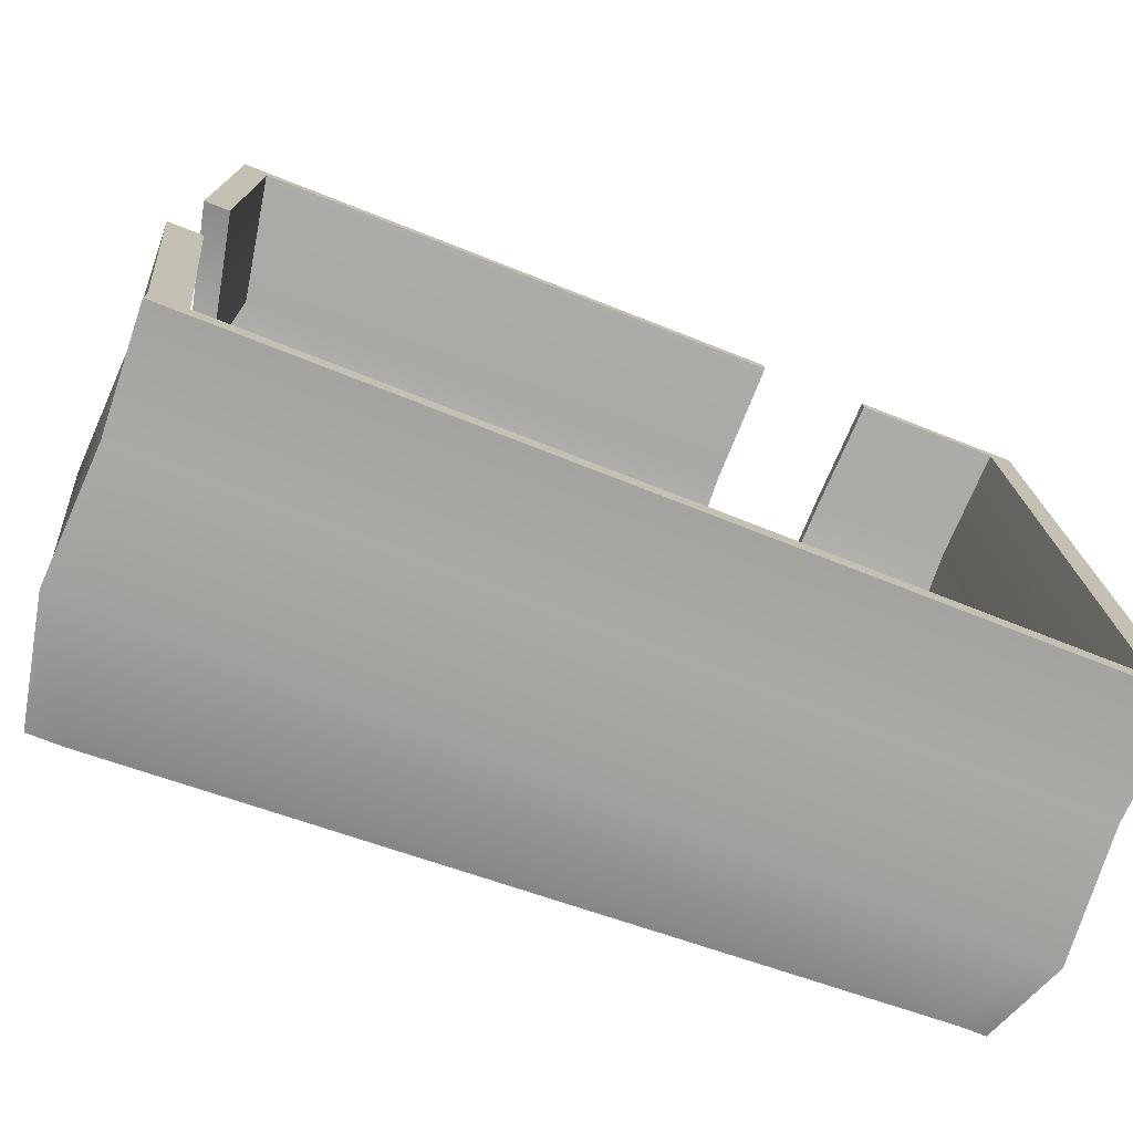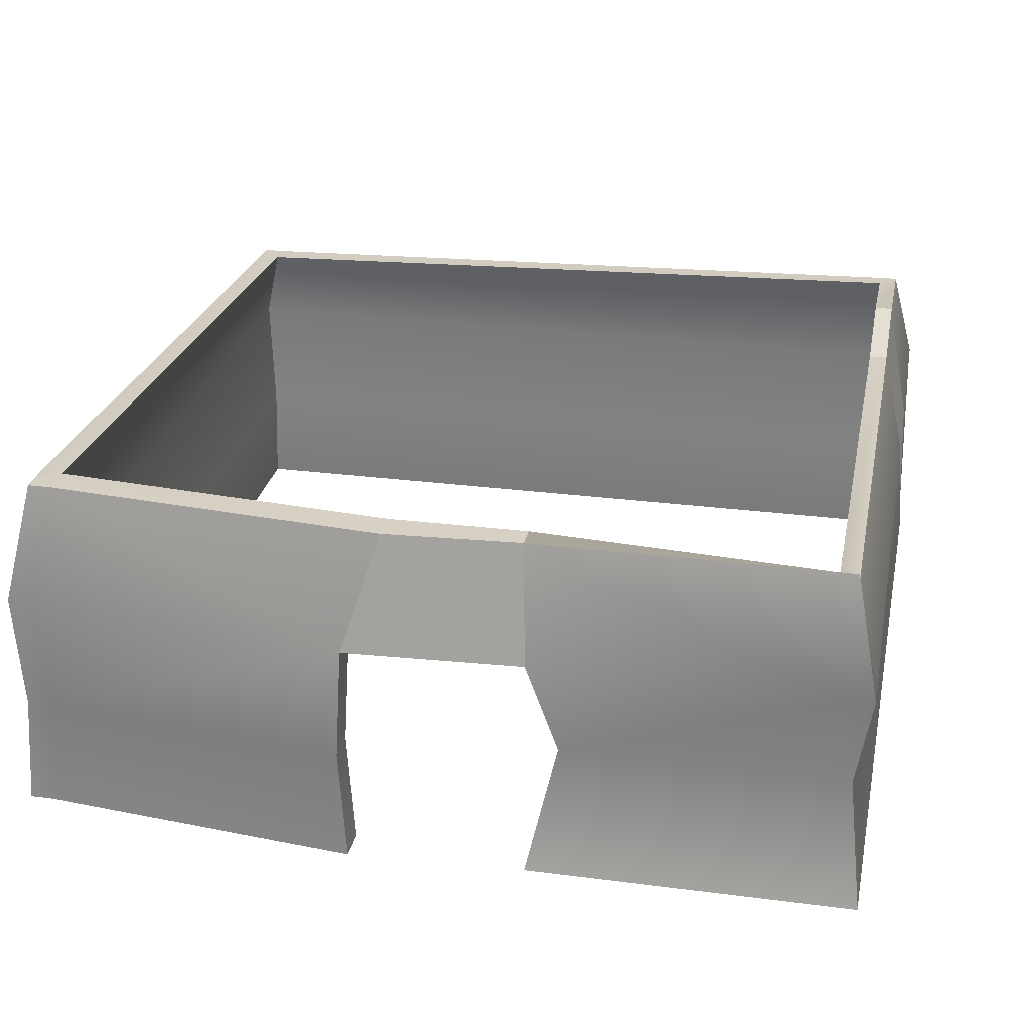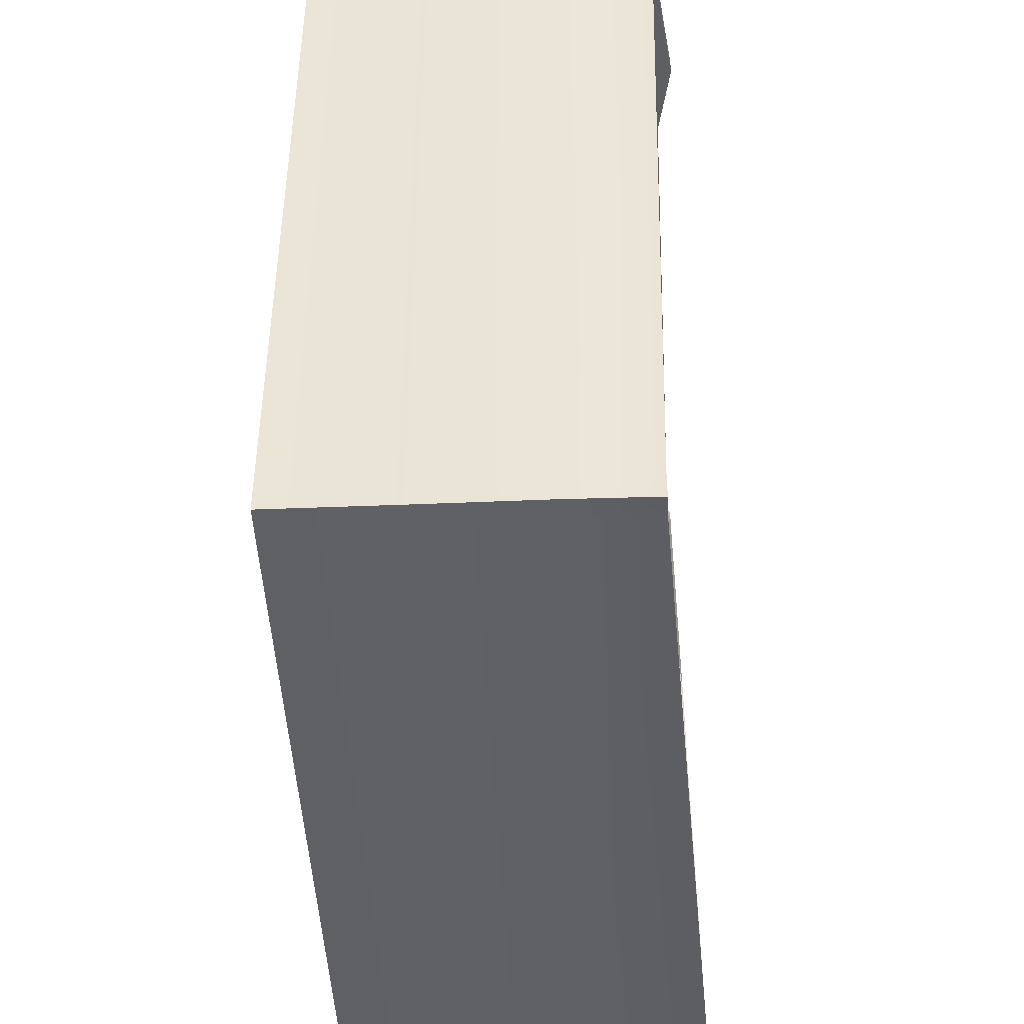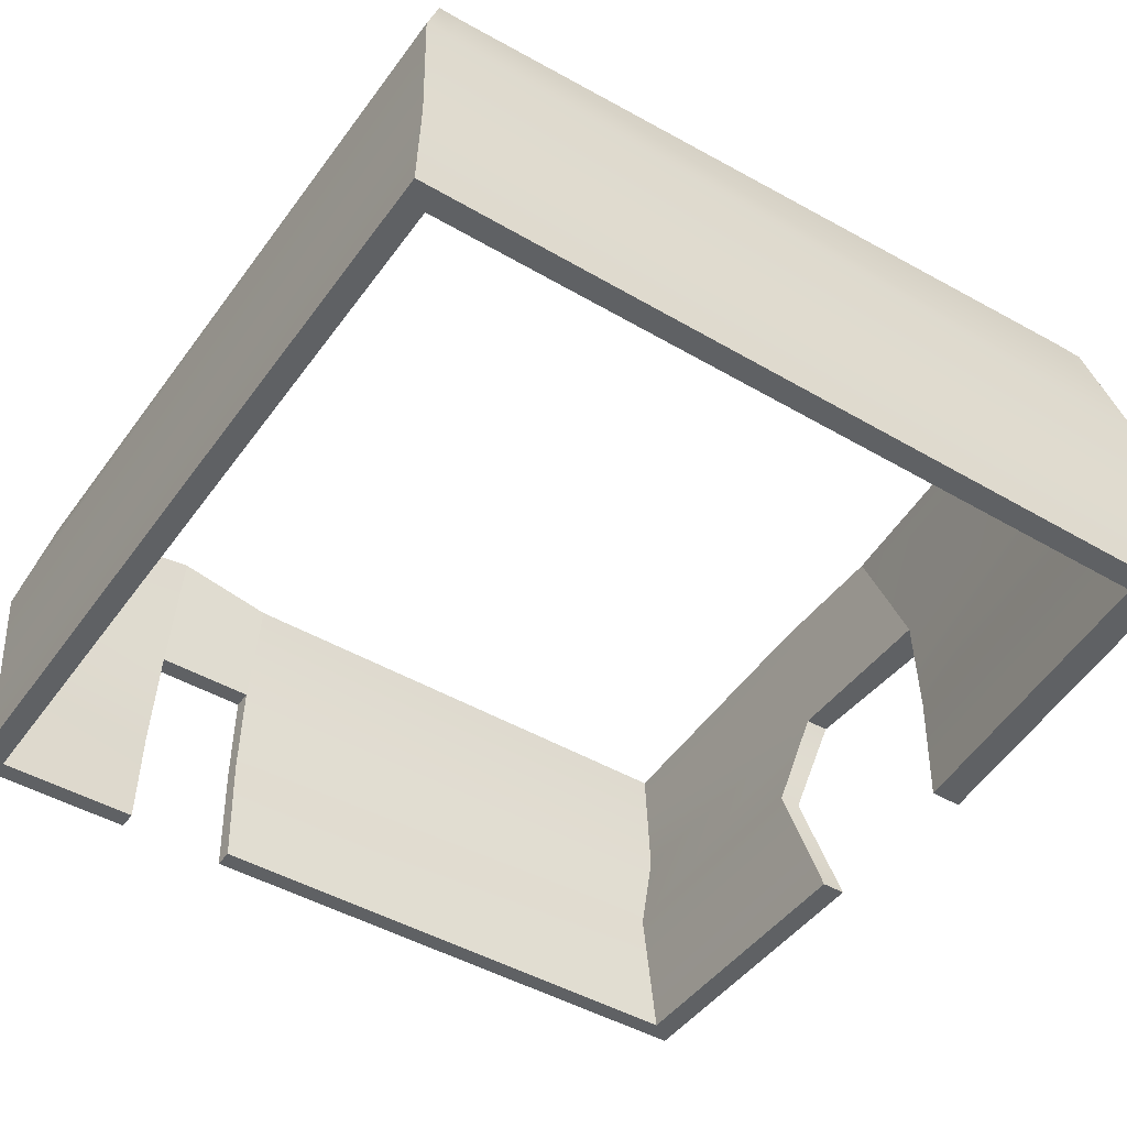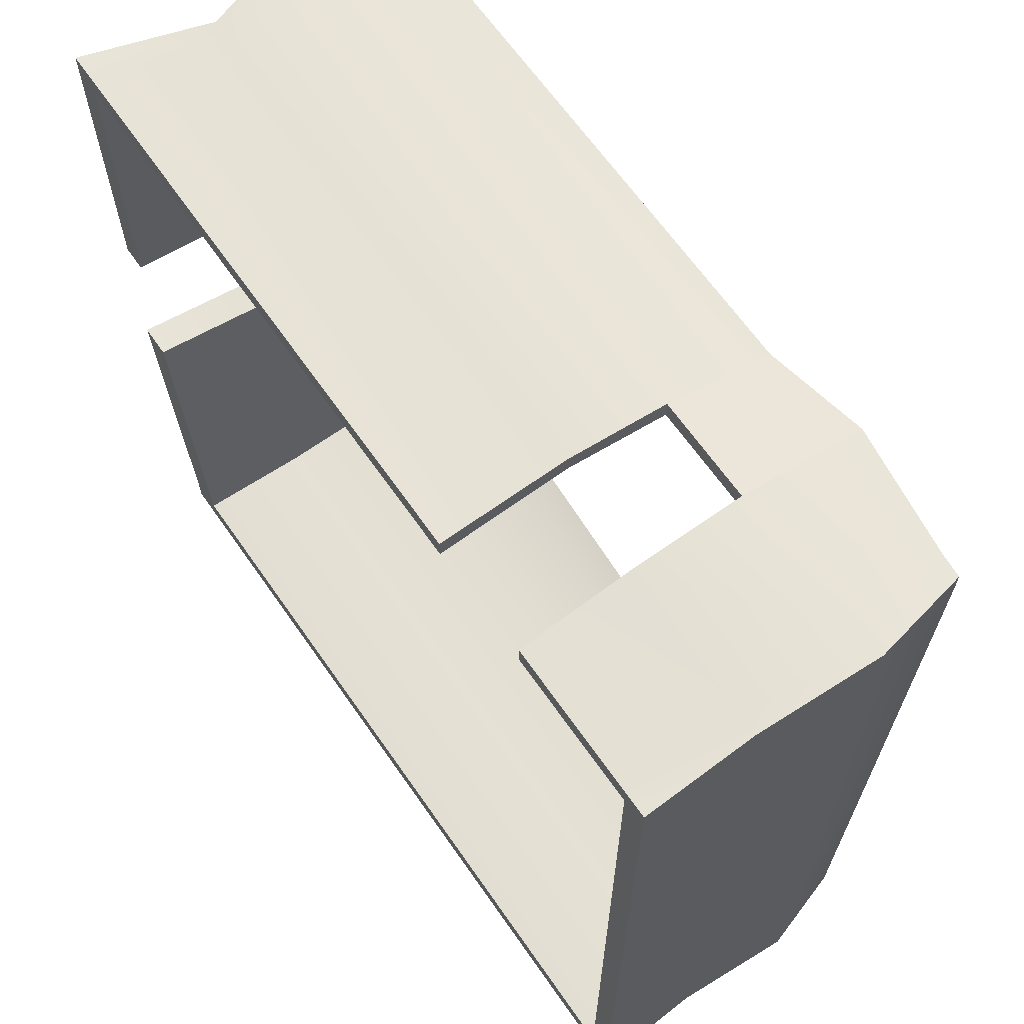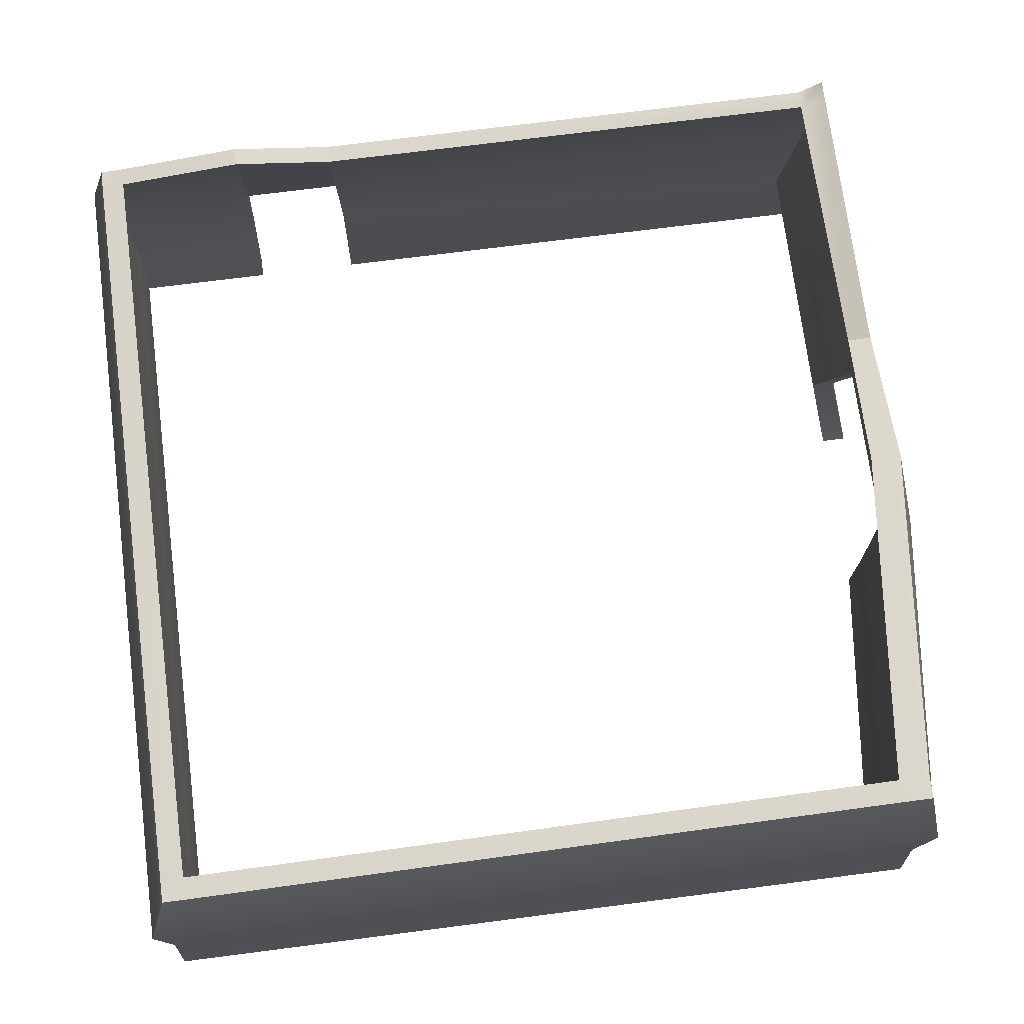
<metadata>
{"format":"obj","ext":"obj","renderer":"f3d","projection":"perspective","resolution":1024,"background":"white","views":[{"elev":-75.8,"azim":-21.3,"up":"+Z"},{"elev":26.9,"azim":-78.7,"up":"+Y"},{"elev":-45.7,"azim":92.7,"up":"+Z"},{"elev":-46.1,"azim":146.2,"up":"+Y"},{"elev":65.0,"azim":55.2,"up":"+Z"},{"elev":72.7,"azim":172.7,"up":"+Y"}]}
</metadata>
<code>
g default
v 290 -927.8 8501
v 530.6 -927.8 8501
v 516.7 2399 8272
v 743.6 2226 8272
v 516.7 2399 8098
v 743.6 2226 8098
v 290 -927.8 8317
v 530.6 -927.8 8317
v 8359 -927.8 8317
v 8359 -927.8 8501
v 8128 2237 8098
v 8128 2237 8272
v 516.7 2399 5361
v 743.6 2399 5361
v 530.6 -927.8 5414
v 290 -927.8 5414
v 7910 2252 8098
v 8128 -927.8 8317
v 8128 -927.8 8501
v 7910 2252 8272
v 7910 2050 662.5
v 8128 -927.8 433.5
v 8128 2050 662.5
v 8359 -927.8 433.5
v 8128 2050 874.5
v 7910 2050 874.5
v 8128 -927.8 658.3
v 8359 -927.8 658.3
v 745 2399 874.5
v 532 -927.8 658.3
v 745 2399 662.5
v 532 -927.8 433.5
v 1040 2399 874.5
v 844.9 -927.8 658.3
v 844.9 -927.8 433.5
v 1040 2399 662.5
v 733.8 2399 4083
v 520.2 -927.8 3734
v 438.8 2399 4083
v 207.4 -927.8 3734
v 520.2 1277 3734
v 844.9 1277 658.3
v 8128 1277 658.3
v 8128 1277 8317
v 530.6 1277 8317
v 530.6 1277 5414
v 290 1277 5414
v 290 1277 8317
v 290 1277 8501
v 530.6 1277 8501
v 8128 1277 8501
v 8359 1277 8501
v 8359 1277 8317
v 8359 1277 658.3
v 8359 1277 433.5
v 8128 1277 433.5
v 844.9 1277 433.5
v 532 1277 433.5
v 532 1277 658.3
v 207.4 1277 3734
v 6710 2414 8272
v 6710 2414 8098
v 6710 1203 8317
v 6773 -927.8 8317
v 6773 -927.8 8501
v 6710 1203 8501
v 5760 2226 8272
v 5760 2226 8098
v 5742 1203 8317
v 5721 -927.8 8317
v 5721 -927.8 8501
v 5742 1203 8501
v 8305 134 709.4
v 8305 134 8265
v 8305 134 8447
v 8077 134 8447
v 6740 134 8545
v 6740 134 8363
v 8077 134 8265
v 8077 134 709.4
v 891.1 134 709.4
v 570.8 134 3650
v 262.1 134 3650
v 582.4 134 709.4
v 582.4 134 487.7
v 891.1 134 487.7
v 8077 134 487.7
v 8305 134 487.7
v 547.6 272.9 8189
v 547.6 272.9 8356
v 765.5 272.9 8356
v 5718 272.9 8569
v 5718 272.9 8402
v 765.5 272.9 8189
v 765.5 272.9 5677
v 547.6 272.9 5677
g compactor
f 49 50 4 3
f 3 4 6 5
f 7 8 2 1
f 52 53 11 12
f 48 49 3 5
f 2 8 70 71
f 45 6 68 69
f 6 4 67 68
f 4 50 72 67
f 5 6 14 13
f 6 45 46 14
f 8 7 16 15
f 48 5 13 47
f 56 21 23 55
f 19 18 9 10
f 20 51 52 12
f 17 20 12 11
f 44 17 26 43
f 17 11 25 26
f 11 53 54 25
f 9 18 27 28
f 26 25 23 21
f 59 29 31 58
f 28 27 22 24
f 25 54 55 23
f 43 26 33 42
f 26 21 36 33
f 21 56 57 36
f 22 27 34 35
f 35 34 30 32
f 36 57 58 31
f 33 36 31 29
f 42 33 37 41
f 33 29 39 37
f 29 59 60 39
f 30 34 38 40
f 34 81 82 38
f 27 80 81 34
f 18 79 80 27
f 94 45 69 93
f 46 45 94 95
f 47 46 95 96
f 96 89 48 47
f 89 90 49 48
f 90 91 50 49
f 72 50 91 92
f 75 76 19 10
f 10 9 74 75
f 73 74 9 28
f 88 73 28 24
f 22 87 88 24
f 86 87 22 35
f 85 86 35 32
f 30 84 85 32
f 83 84 30 40
f 38 82 83 40
f 14 46 41 37
f 46 47 60 41
f 47 13 39 60
f 13 14 37 39
f 62 61 20 17
f 63 62 17 44
f 64 78 79 18
f 65 64 18 19
f 76 77 65 19
f 61 66 51 20
f 69 72 92 93
f 77 78 64 65
f 62 63 69 68
f 63 66 72 69
f 66 61 67 72
f 61 62 68 67
f 54 53 74 73
f 75 74 53 52
f 52 51 76 75
f 51 66 77 76
f 66 63 78 77
f 79 78 63 44
f 80 79 44 43
f 81 80 43 42
f 82 81 42 41
f 83 82 41 60
f 60 59 84 83
f 85 84 59 58
f 58 57 86 85
f 57 56 87 86
f 88 87 56 55
f 55 54 73 88
f 7 1 90 89
f 1 2 91 90
f 92 91 2 71
f 93 92 71 70
f 8 94 93 70
f 95 94 8 15
f 96 95 15 16
f 7 89 96 16

</code>
